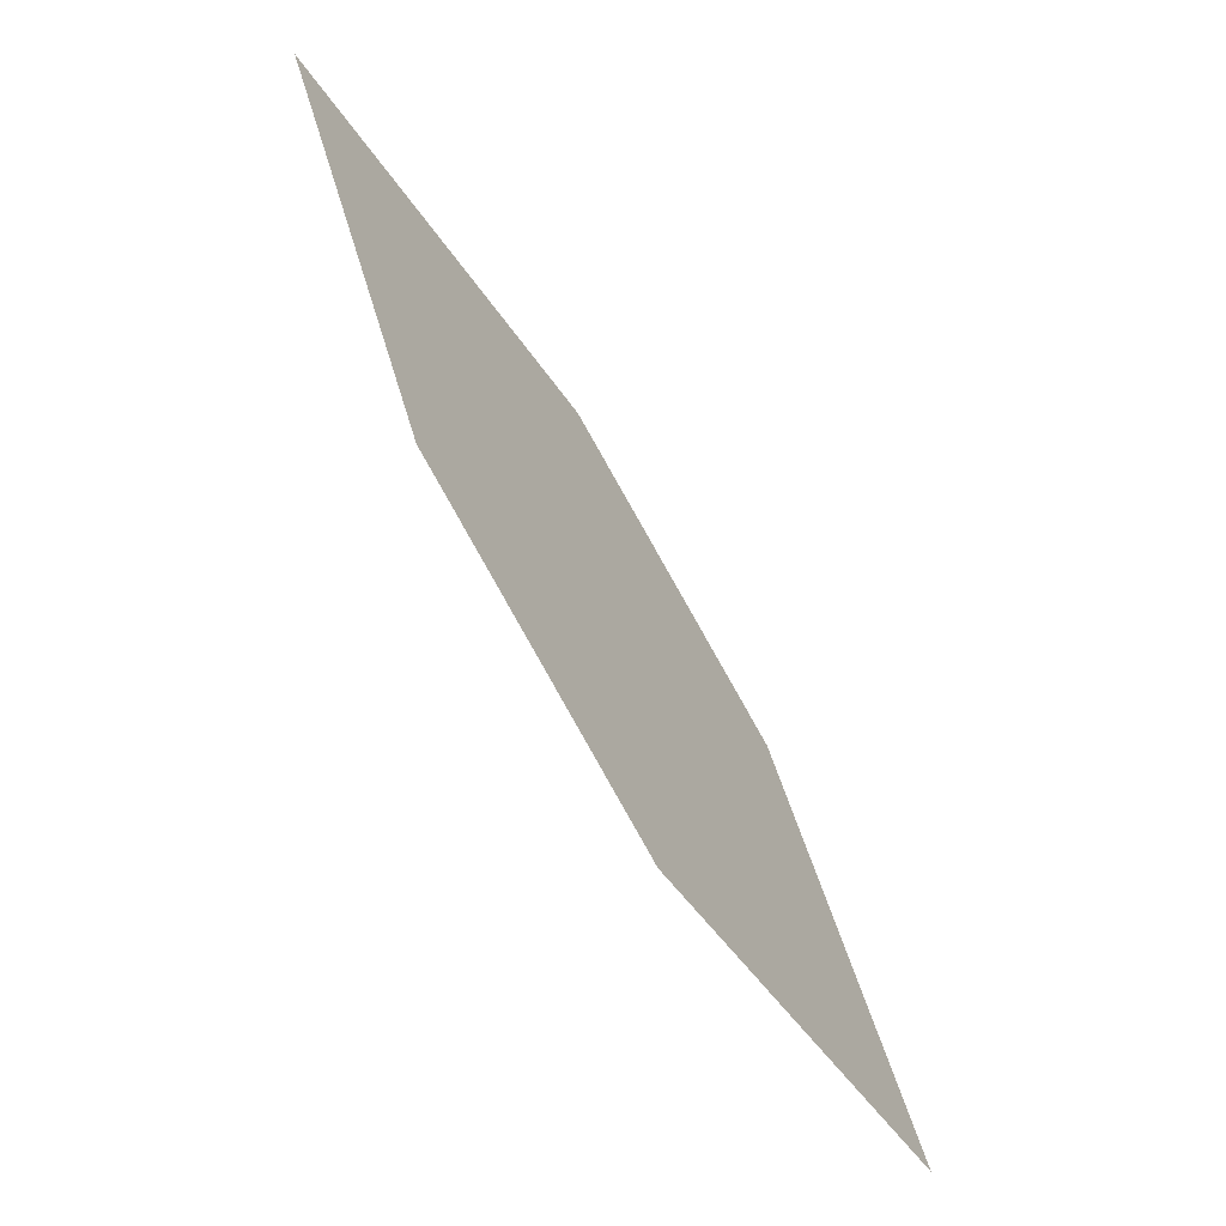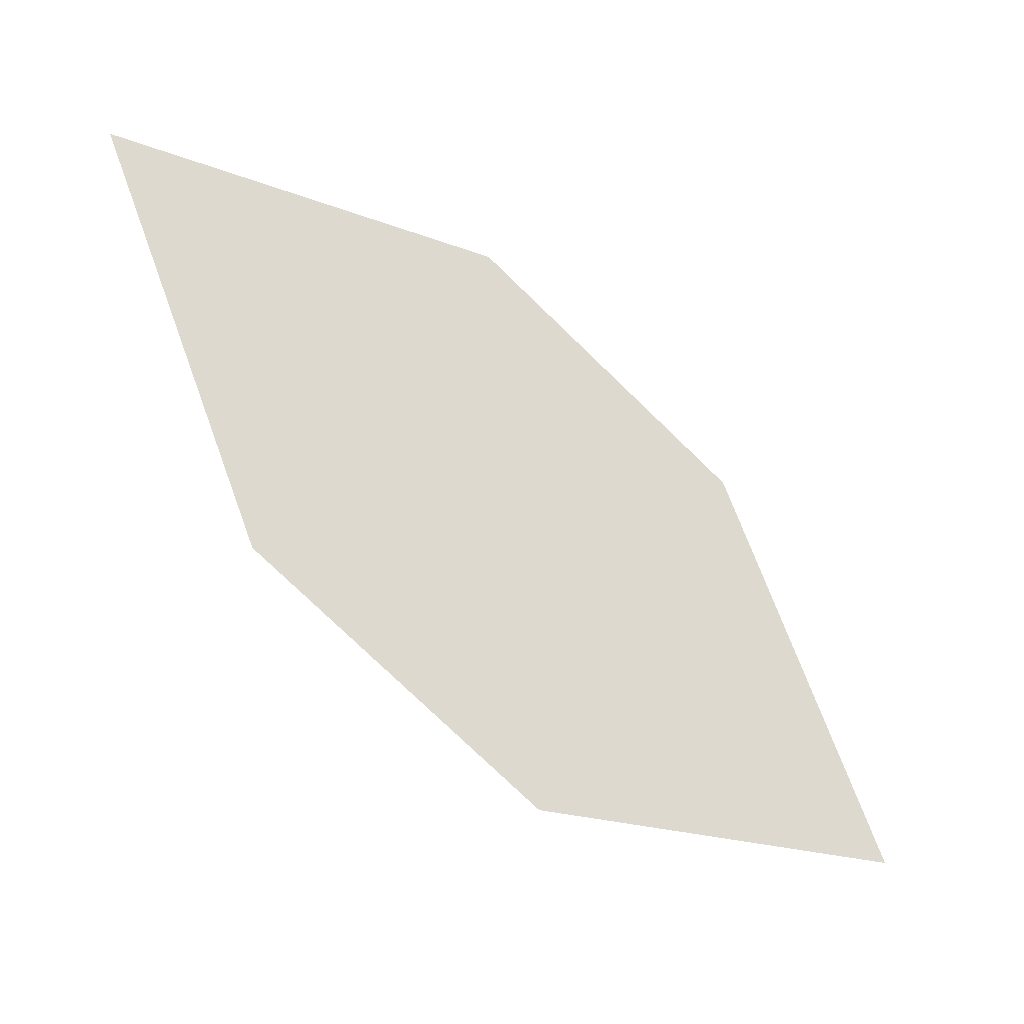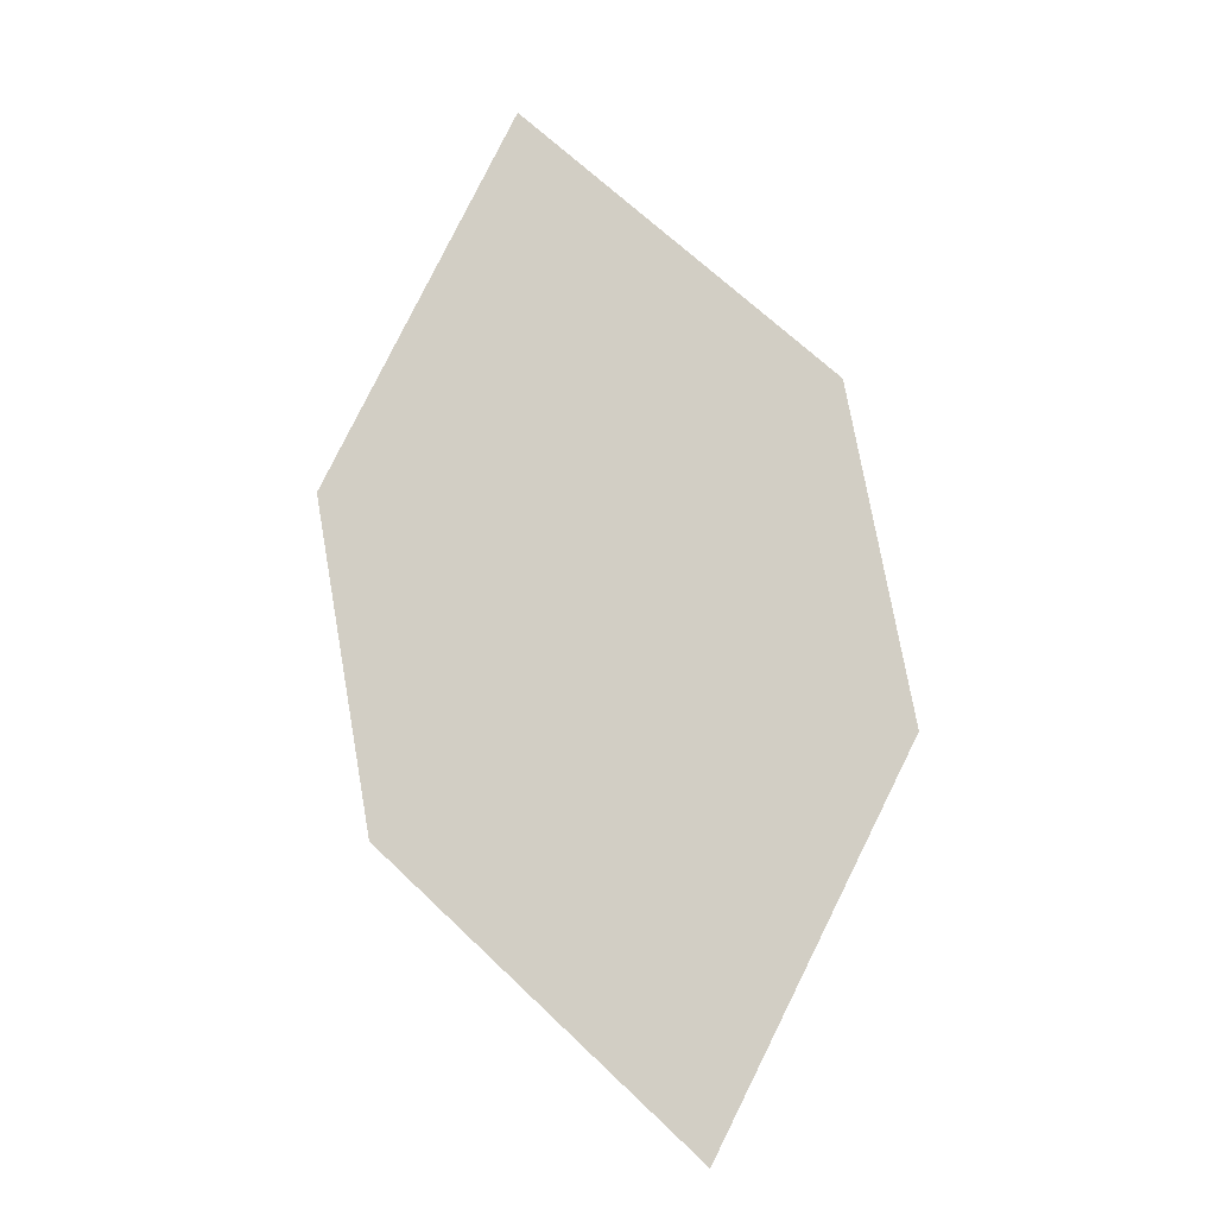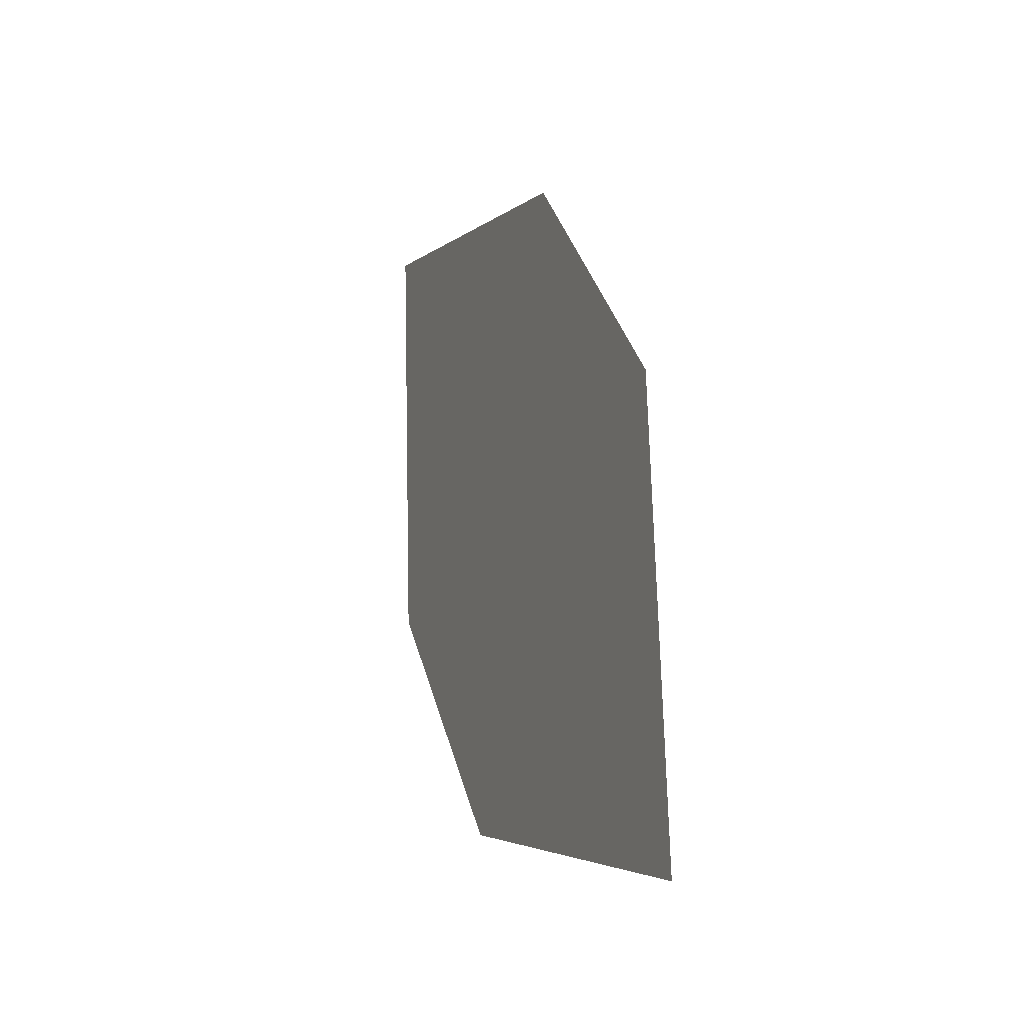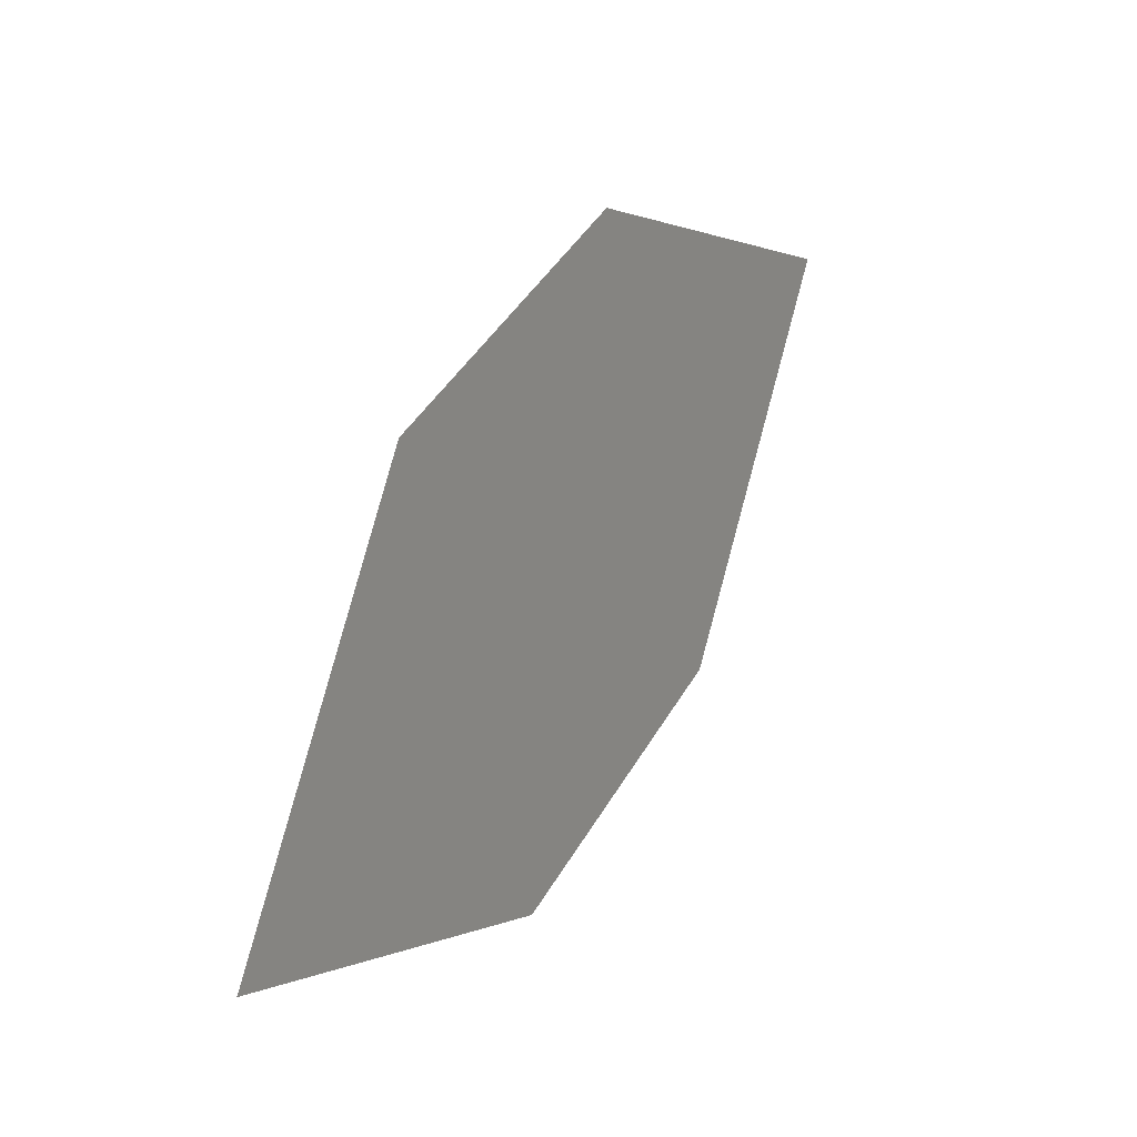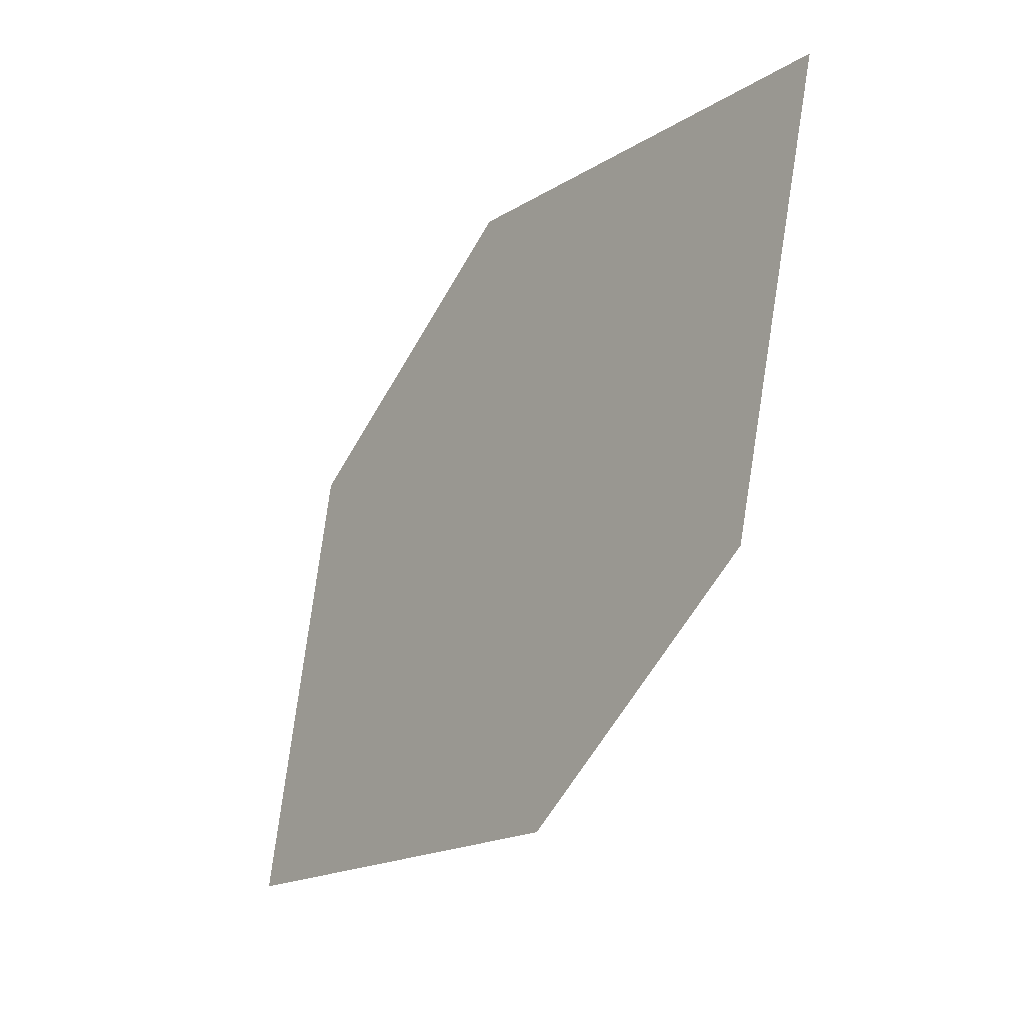
<metadata>
{"format":"obj","ext":"obj","renderer":"f3d","projection":"perspective","resolution":1024,"background":"white","views":[{"elev":-51.8,"azim":128.3,"up":"+Y"},{"elev":-26.8,"azim":151.0,"up":"+Y"},{"elev":73.4,"azim":112.5,"up":"+Z"},{"elev":0.9,"azim":-104.0,"up":"+Y"},{"elev":5.5,"azim":-54.1,"up":"+Y"},{"elev":-23.9,"azim":56.2,"up":"+Y"}]}
</metadata>
<code>
o leaves.175
v -0.000112 -0.01176 2.088
v -0.02259 -0.07023 2.084
v -0.1271 -0.09268 2.093
v -0.06226 -0.007243 2.095
v -0.1046 -0.03422 2.097
v -0.06491 -0.0972 2.086
f 1 3 6 2
f 1 4 5 3

</code>
